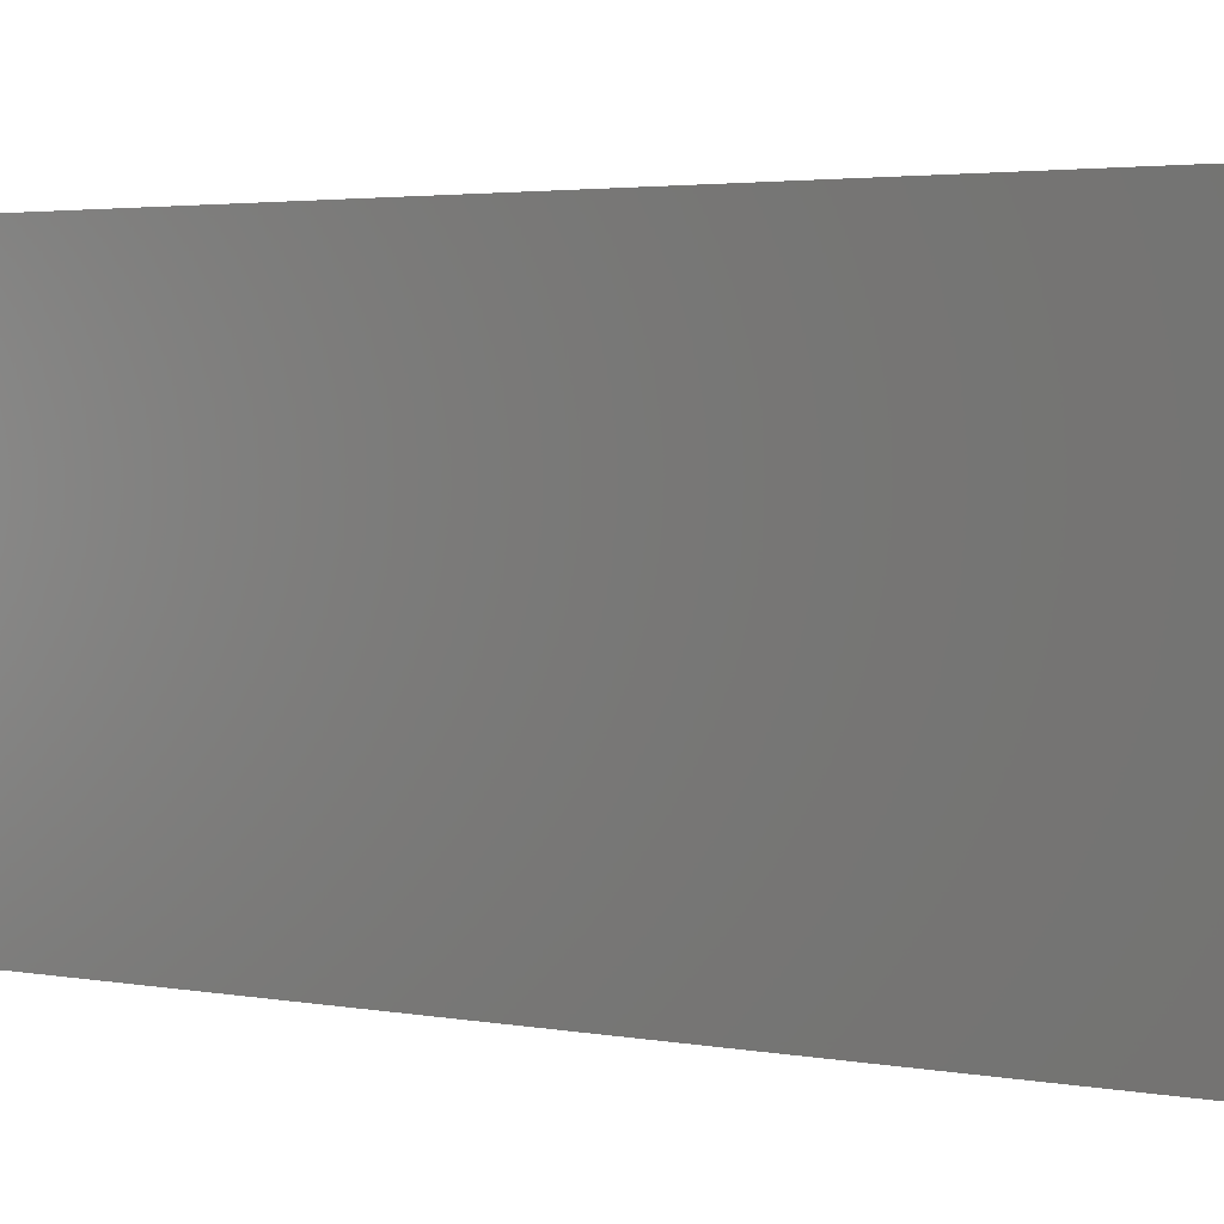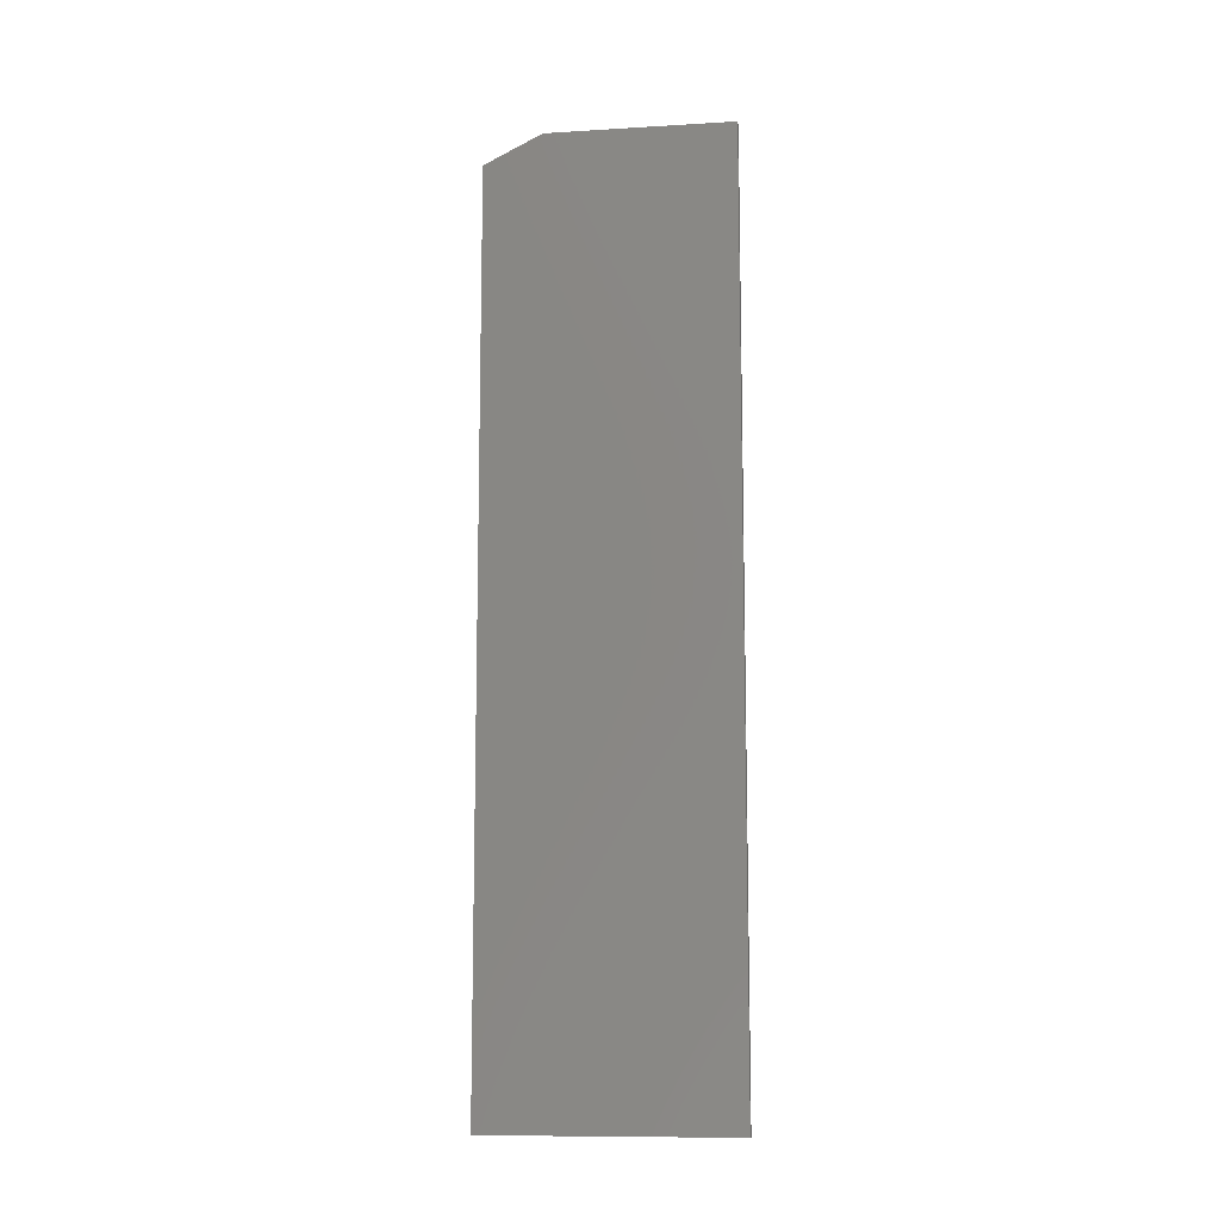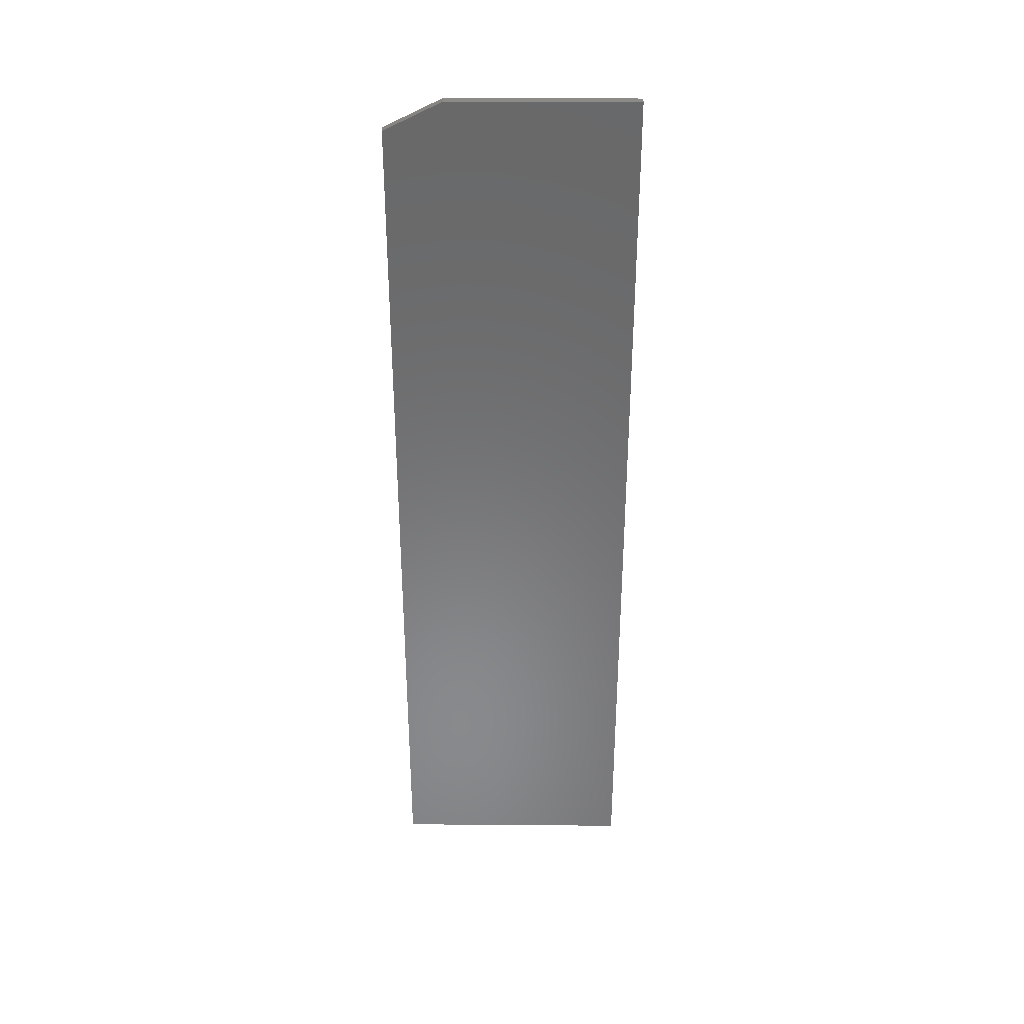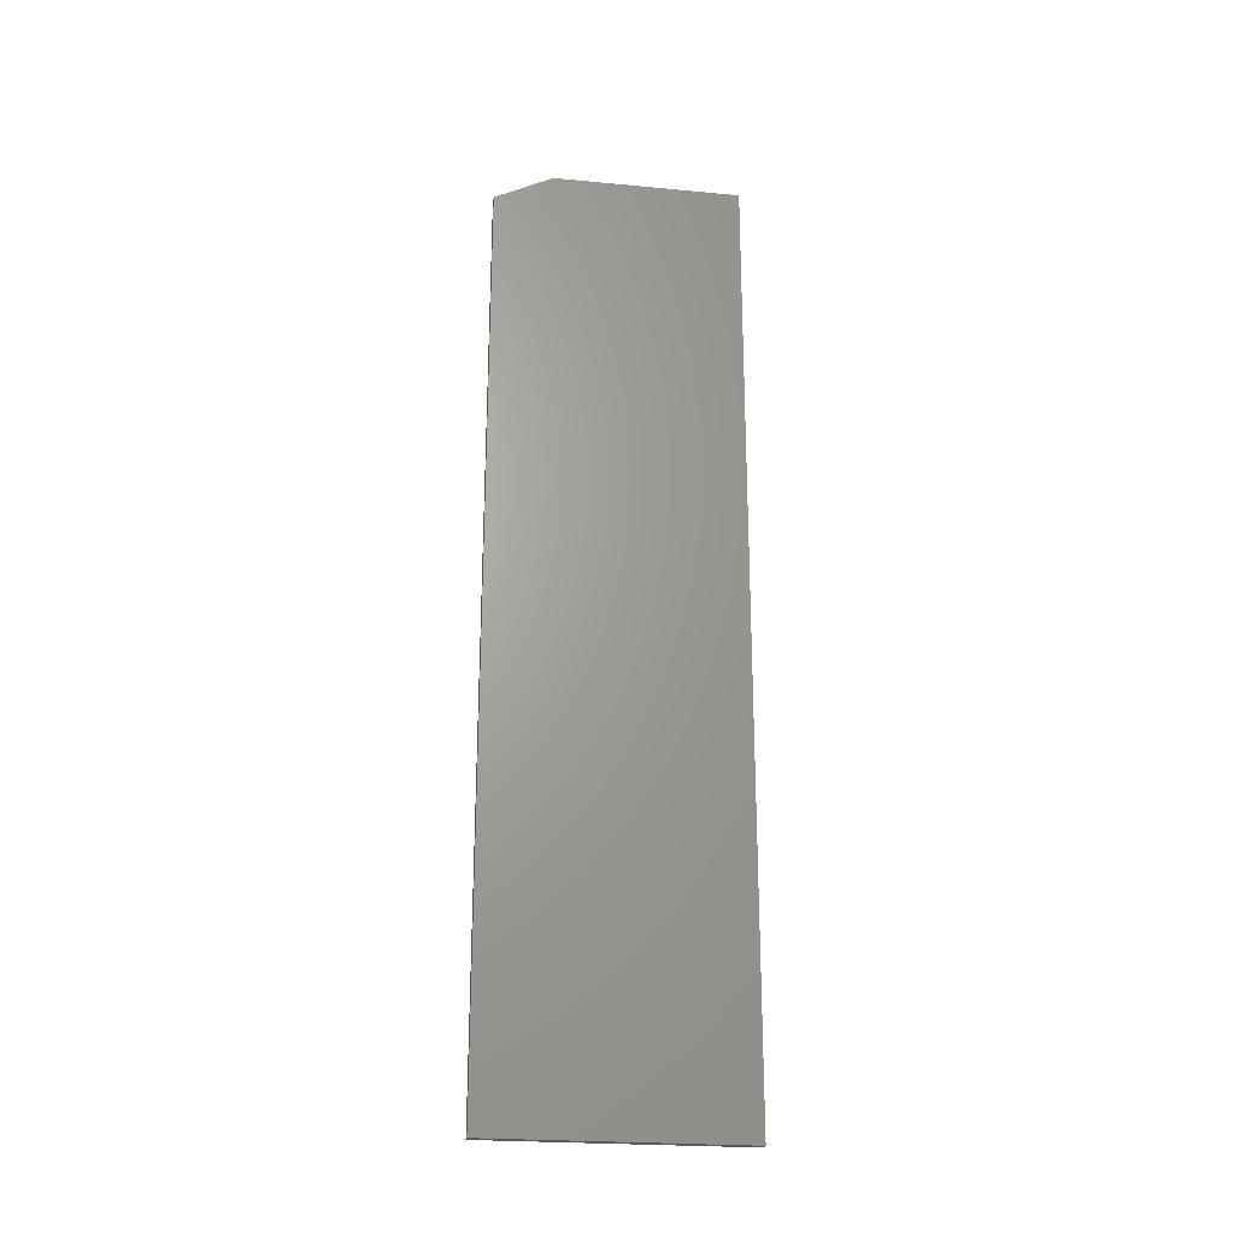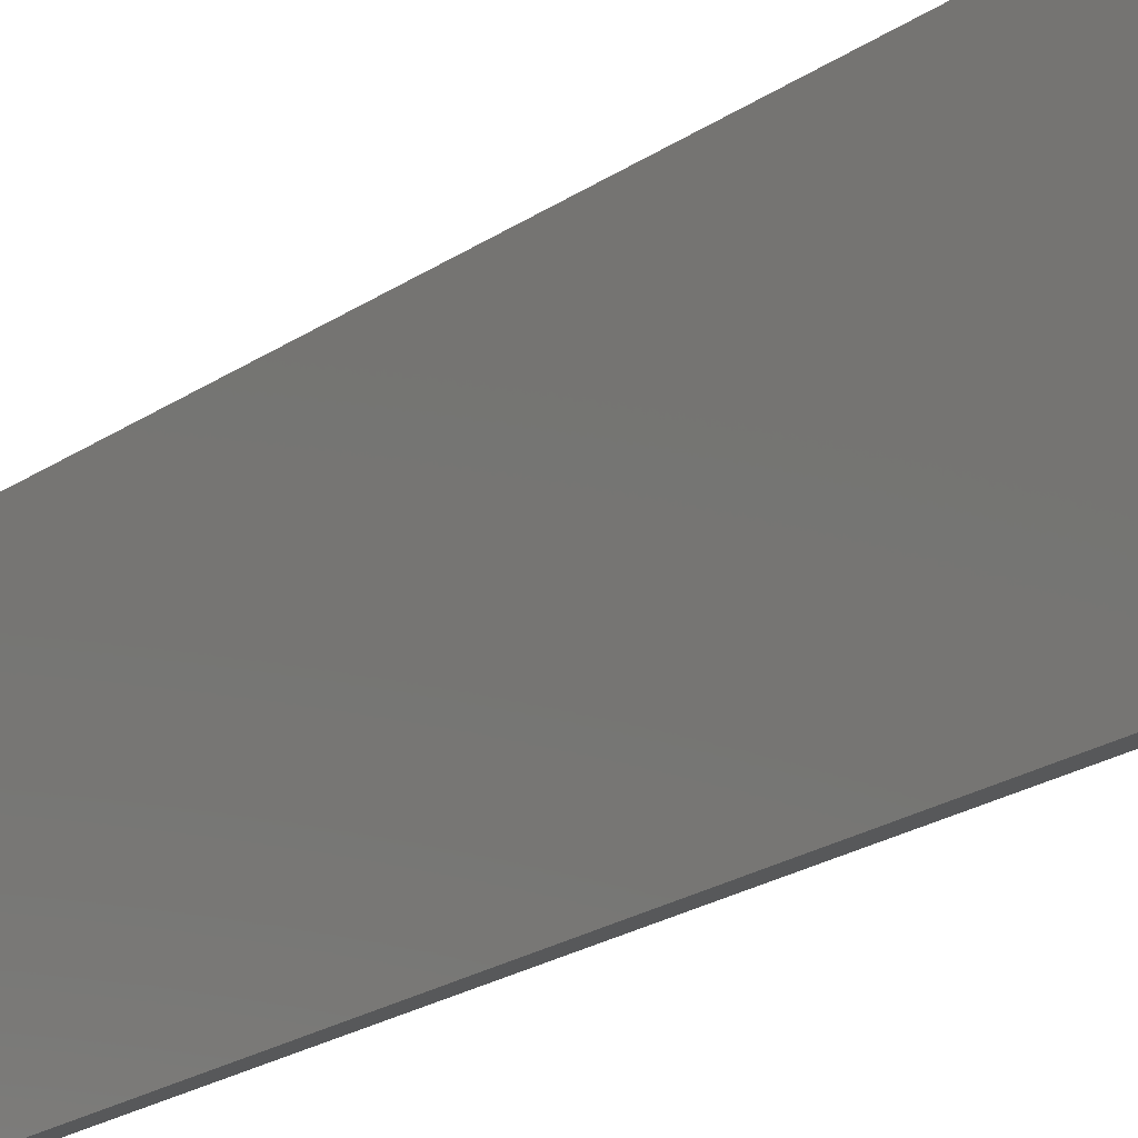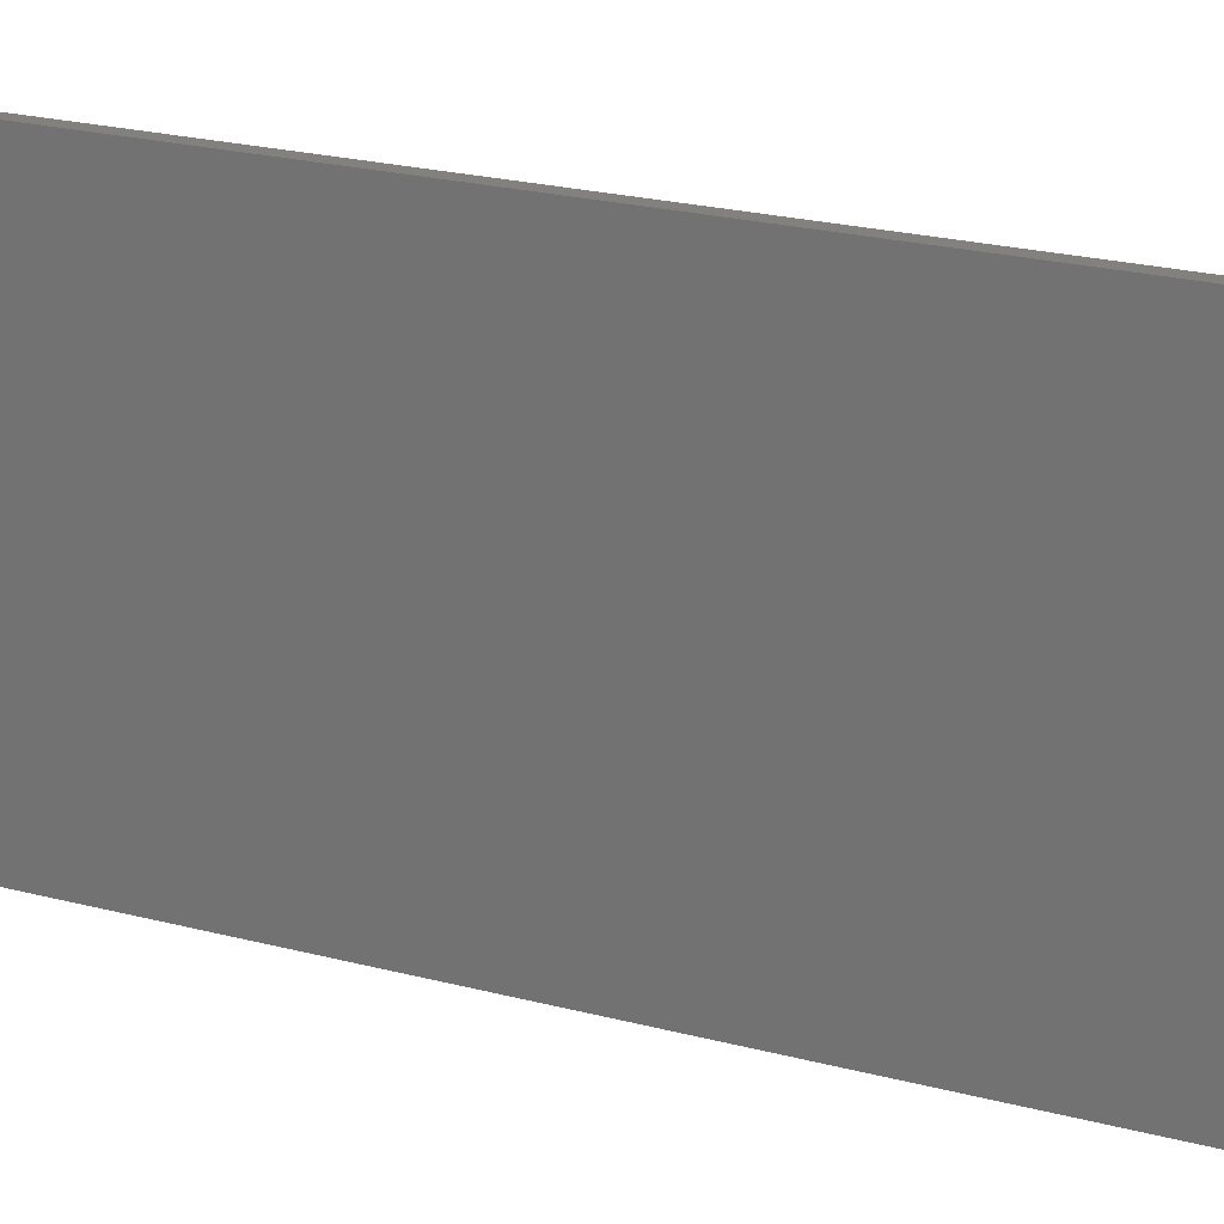
<metadata>
{"format":"stl","ext":"stl","renderer":"f3d","projection":"perspective","resolution":1024,"background":"white","views":[{"elev":1.7,"azim":-41.7,"up":"+Y"},{"elev":-10.9,"azim":98.4,"up":"+Z"},{"elev":34.3,"azim":90.6,"up":"+Z"},{"elev":-23.6,"azim":81.0,"up":"+Z"},{"elev":-19.7,"azim":142.6,"up":"+Y"},{"elev":15.5,"azim":123.2,"up":"+Y"}]}
</metadata>
<code>
# stl→obj: 10 verts, 16 faces
v 0.007812 0 0
v 0.007812 0.1974 -1.209e-17
v 0.007812 4.449e-17 0.7266
v 0.007812 0.1974 0.75
v 0.007812 0.04688 0.75
v 0 0.04688 0.75
v 0 0.1974 0.75
v 0 4.449e-17 0.7266
v 0 0.1974 -1.209e-17
v 0 0 0
f 1 2 3
f 3 2 4
f 3 4 5
f 6 7 8
f 8 7 9
f 8 9 10
f 3 8 1
f 1 8 10
f 4 7 5
f 5 7 6
f 3 5 8
f 8 5 6
f 2 9 4
f 4 9 7
f 1 10 2
f 2 10 9

</code>
